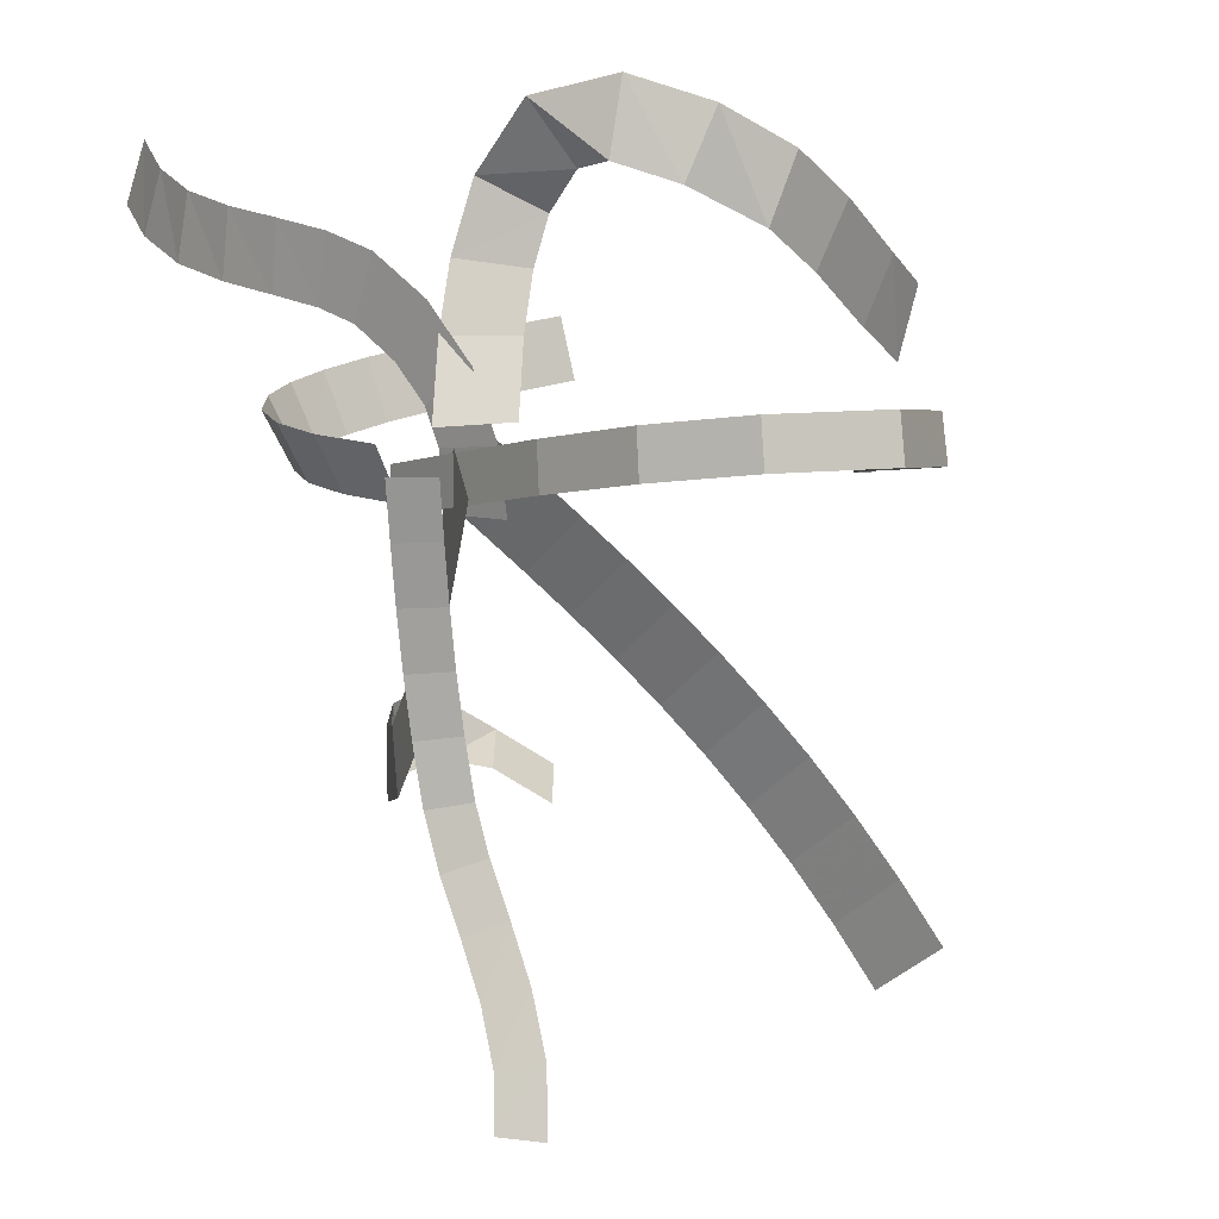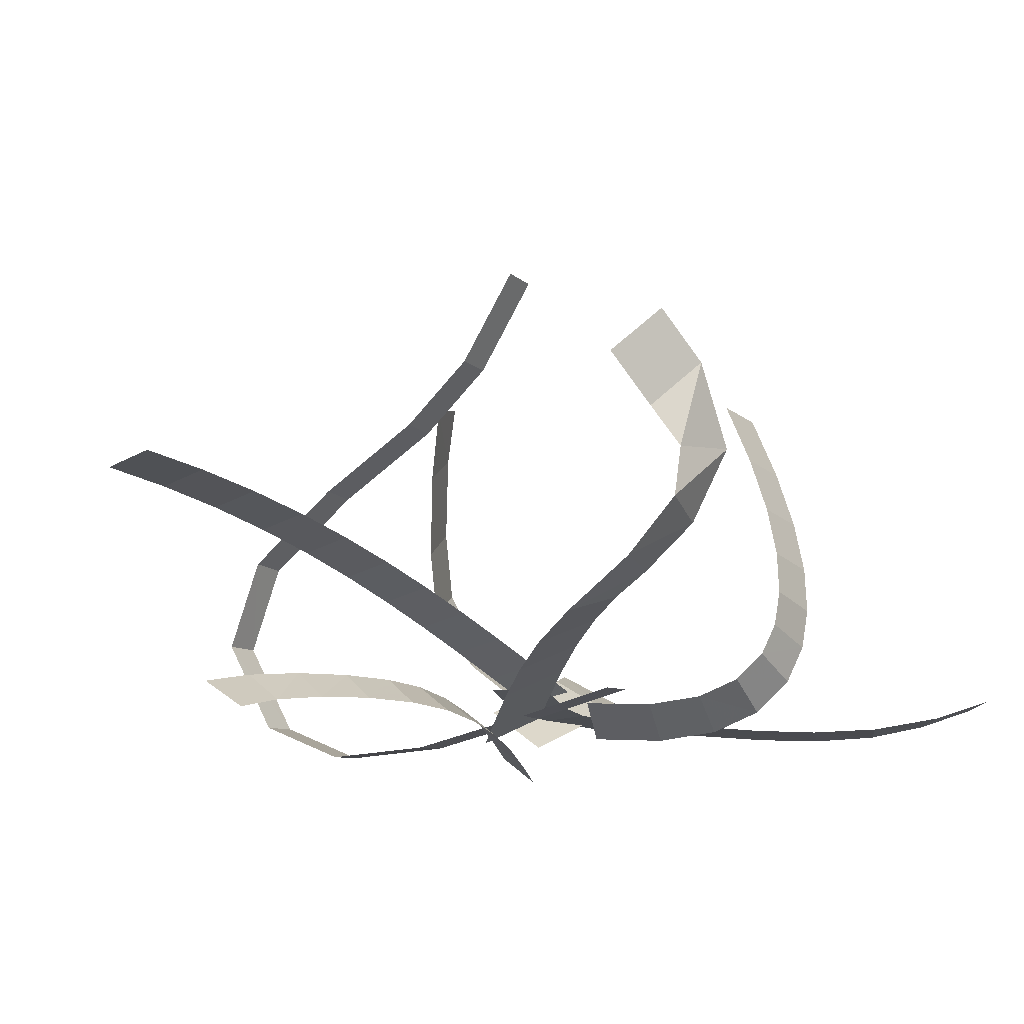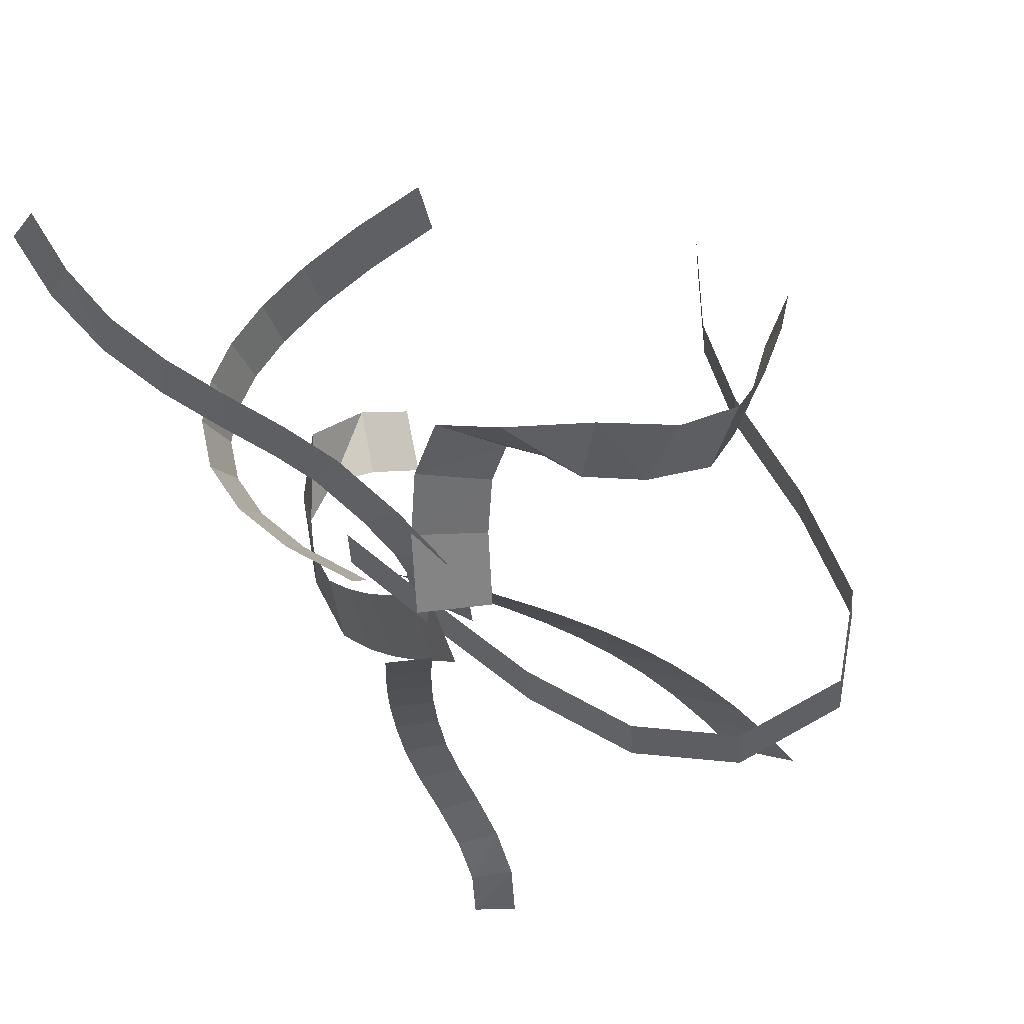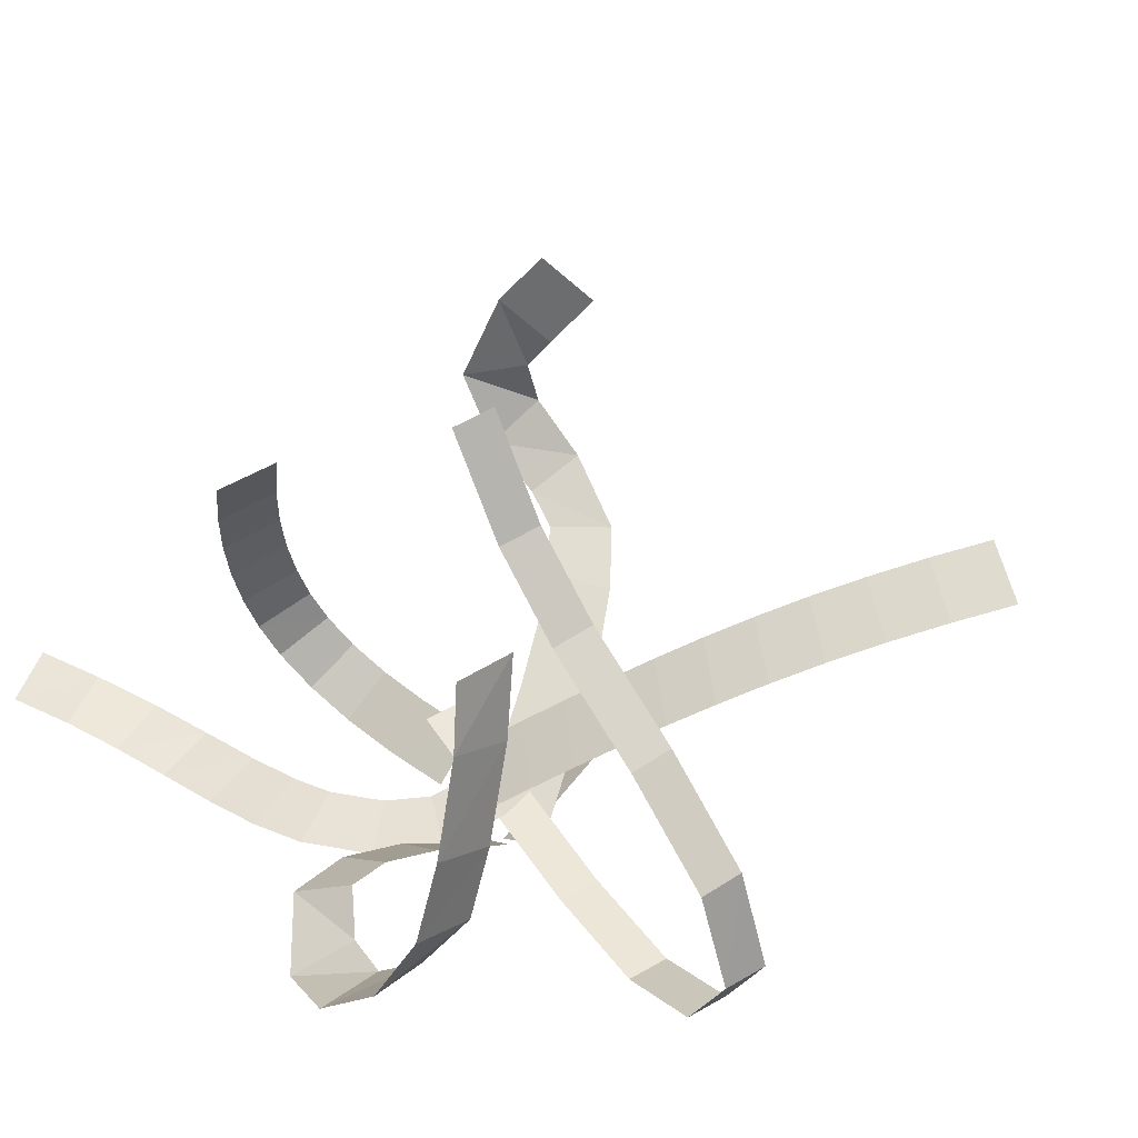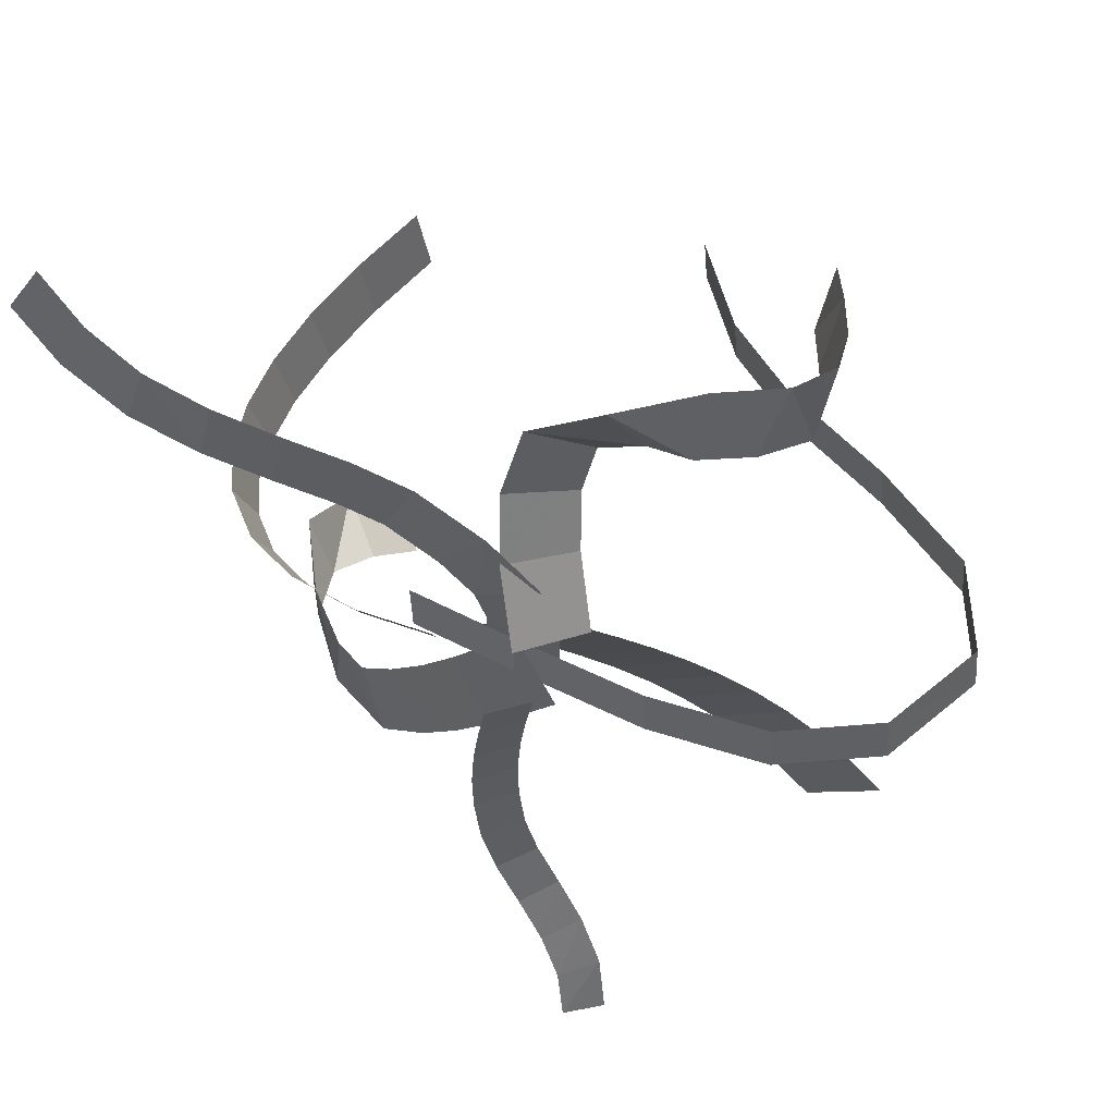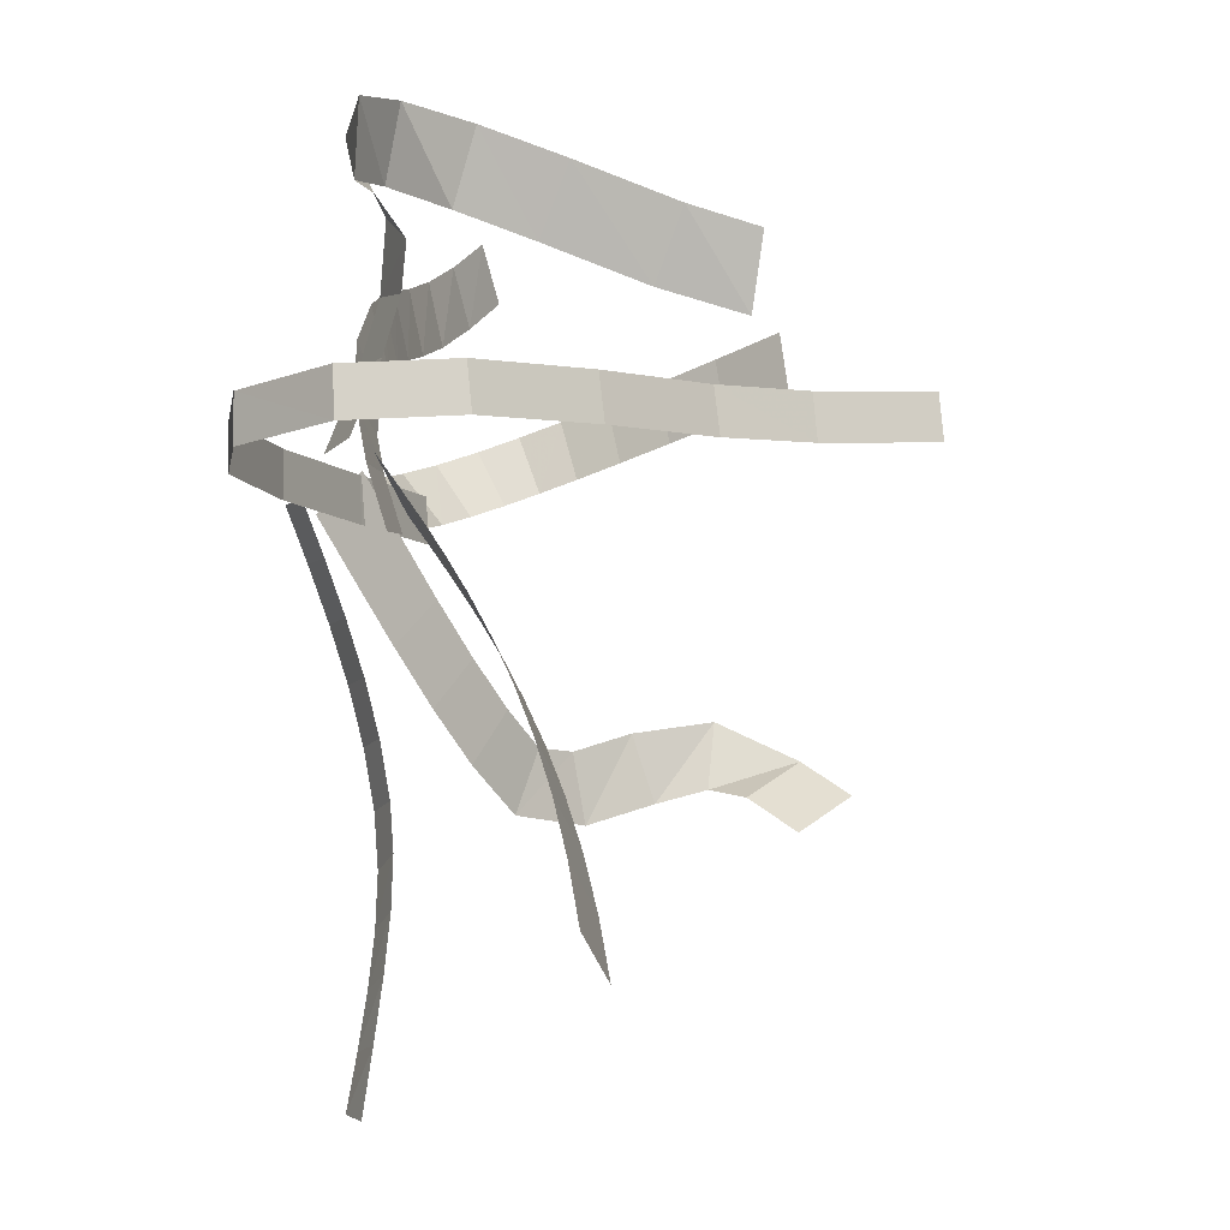
<metadata>
{"format":"obj","ext":"obj","renderer":"f3d","projection":"perspective","resolution":1024,"background":"white","views":[{"elev":-0.9,"azim":-137.8,"up":"+Y"},{"elev":-5.9,"azim":25.9,"up":"+Z"},{"elev":50.6,"azim":-151.5,"up":"+Y"},{"elev":39.7,"azim":-127.4,"up":"+Z"},{"elev":45.9,"azim":-163.1,"up":"+Y"},{"elev":-6.7,"azim":-79.3,"up":"+Y"}]}
</metadata>
<code>
g Plane02
v 8.547 4.438 1.804
v -4.037 12.29 -0.1871
v 4.072 -1.489 6.738
v -8.517 6.354 4.753
v -0.3591 -7.401 11.56
v -12.97 0.4162 9.594
v -4.833 -13.46 16.29
v -17.47 -5.69 14.36
v -9.377 -19.76 20.87
v -22.06 -12.05 18.99
v -14.02 -26.38 25.28
v -26.76 -18.75 23.44
v -18.78 -33.41 29.45
v -31.59 -25.88 27.67
v -23.7 -40.94 33.35
v -36.58 -33.51 31.63
v -28.8 -49.05 36.93
v -41.75 -41.73 35.26
v -34.1 -57.82 40.15
v -47.13 -50.64 38.52
v -39.51 -67.12 42.9
v -52.6 -60.05 41.31
f 1 2 3
f 4 3 2
f 3 4 5
f 6 5 4
f 5 6 7
f 8 7 6
f 7 8 9
f 10 9 8
f 9 10 11
f 12 11 10
f 11 12 13
f 14 13 12
f 13 14 15
f 16 15 14
f 15 16 17
f 18 17 16
f 17 18 19
f 20 19 18
f 19 20 21
f 22 21 20
g Plane03
v 0.8126 5.298 -15.42
v -5.381 5.325 -10.95
v 2.934 -3.646 -12.38
v -3.271 -3.569 -7.933
v 4.813 -12.71 -9.448
v -1.423 -12.48 -5.048
v 6.199 -21.96 -6.737
v -0.07367 -21.49 -2.41
v 6.836 -31.48 -4.37
v 0.5403 -30.65 -0.1302
v 6.465 -41.32 -2.469
v 0.1872 -40.04 1.685
v 4.383 -50.41 -1.258
v -1.635 -47.94 2.737
v 0.7626 -59.32 -0.628
v -5.118 -56.54 3.37
v -3.167 -68.21 -0.6004
v -9.173 -65.84 3.475
v -6.295 -77.12 -1.21
v -12.58 -75.87 2.943
v -7.628 -86.06 -2.487
v -14 -86.71 1.66
f 23 24 25
f 26 25 24
f 25 26 27
f 28 27 26
f 27 28 29
f 30 29 28
f 29 30 31
f 32 31 30
f 31 32 33
f 34 33 32
f 33 34 35
f 36 35 34
f 35 36 37
f 38 37 36
f 37 38 39
f 40 39 38
f 39 40 41
f 42 41 40
f 41 42 43
f 44 43 42
g Plane04
v 11.6 10.92 -7.13
v 13.4 2.621 -0.3897
v 24.1 12.96 -7.451
v 25.32 4.568 -0.7005
v 34.21 15.26 -5.818
v 34.6 6.671 0.7873
v 41.93 17.85 -2.114
v 41.23 8.891 3.956
v 47.06 20.72 3.734
v 45.43 11.24 8.733
v 49.23 23.32 10.3
v 47.24 13.43 14.25
v 49.45 25.77 17.38
v 47.43 15.6 20.55
v 48.09 28.29 25.5
v 46.16 17.95 28.1
v 45.18 30.91 34.67
v 43.38 20.45 36.87
v 40.74 33.63 44.93
v 39.07 23.09 46.83
v 34.78 36.47 56.28
v 33.22 25.87 57.97
f 45 46 47
f 48 47 46
f 47 48 49
f 50 49 48
f 49 50 51
f 52 51 50
f 51 52 53
f 54 53 52
f 53 54 55
f 56 55 54
f 55 56 57
f 58 57 56
f 57 58 59
f 60 59 58
f 59 60 61
f 62 61 60
f 61 62 63
f 64 63 62
f 63 64 65
f 66 65 64
g Plane05
v -5.486 -0.1264 2.344
v 5.968 1.028 1.725
v -6.584 10.15 -0.6523
v 4.938 10.35 -0.9964
v -4.13 21.31 -3.386
v 6.299 16.47 -2.496
v 3.268 31.14 -5.051
v 11.24 22.94 -3.581
v 13.68 38.88 -5.758
v 19.24 28.92 -4.125
v 22.71 42.59 -6.435
v 26.31 31.78 -4.673
v 32.85 45.44 -7.15
v 35.8 34.43 -5.391
v 43.48 48.27 -7.387
v 46.62 37.3 -5.746
v 53.77 51.74 -6.666
v 57.87 41.07 -5.166
v 62.87 56.36 -4.566
v 68.69 46.53 -3.025
v 70.84 62.22 -1.32
v 77.25 52.77 0.3095
f 67 68 69
f 70 69 68
f 69 70 71
f 72 71 70
f 71 72 73
f 74 73 72
f 73 74 75
f 76 75 74
f 75 76 77
f 78 77 76
f 77 78 79
f 80 79 78
f 79 80 81
f 82 81 80
f 81 82 83
f 84 83 82
f 83 84 85
f 86 85 84
f 85 86 87
f 88 87 86
g Plane06
v 18.2 1.173 2.504
v 18.46 8.801 2.311
v -0.7685 1.681 -2.986
v -0.5081 9.309 -3.18
v -22.09 2.274 -8.662
v -21.82 9.902 -8.853
v -41.8 2.97 -10.56
v -41.49 10.6 -10.75
v -57.9 3.868 -4.623
v -57.51 11.49 -4.844
v -67.76 5.031 12.04
v -67.28 12.64 11.62
v -62.37 6.199 28.96
v -62.01 13.78 28.12
v -46.39 7.299 43.38
v -46.14 14.87 42.44
v -28.28 8.306 56.18
v -28.01 15.88 55.24
v -16.28 9.204 68.36
v -15.87 16.79 67.6
v -6.591 10.39 85.52
v -6.177 17.98 84.77
f 89 90 91
f 92 91 90
f 91 92 93
f 94 93 92
f 93 94 95
f 96 95 94
f 95 96 97
f 98 97 96
f 97 98 99
f 100 99 98
f 99 100 101
f 102 101 100
f 101 102 103
f 104 103 102
f 103 104 105
f 106 105 104
f 105 106 107
f 108 107 106
f 107 108 109
f 110 109 108
g Plane07
v -11.69 13.12 -1.804
v -1.542 12.49 -8.712
v -8.785 25.61 2.224
v 1.578 25.94 -4.378
v -8.072 35.39 4.937
v 2.386 37.32 -1.229
v -9.987 43.22 6.161
v -0.6909 48.9 0.4672
v -17.99 48.25 3.334
v -13.61 58.18 -2.422
v -24.94 48.46 2.255
v -26.52 60.6 3.272
v -32.69 45.12 8.936
v -36.24 56.45 12.13
v -38.46 39.76 20.21
v -40.6 51.21 24.15
v -37.31 34.94 32.21
v -39.42 45.99 37.16
v -33.74 28.73 47.81
v -35.82 39.9 52.5
v -30.24 24.85 60.92
v -32.54 36.74 63.08
f 111 112 113
f 114 113 112
f 113 114 115
f 116 115 114
f 115 116 117
f 118 117 116
f 117 118 119
f 120 119 118
f 119 120 121
f 122 121 120
f 121 122 123
f 124 123 122
f 123 124 125
f 126 125 124
f 125 126 127
f 128 127 126
f 127 128 129
f 130 129 128
f 129 130 131
f 132 131 130
g Plane01
v -0.1433 10.13 -3.022
v -7.989 2.261 -7.915
v 6.405 0.9981 1.161
v -1.431 -6.881 -3.726
v 13.15 -8.189 5.426
v 5.46 -16.27 0.6335
v 19.96 -16.74 9.595
v 12.63 -25.27 5.023
v 26.93 -24.28 13.63
v 20.26 -33.51 9.434
v 33.6 -29.96 17.23
v 29.31 -40.94 14.33
v 39.42 -30.21 21.58
v 41.07 -42.11 23.35
v 46.75 -26.82 29.91
v 48.08 -38.34 33.52
v 52.38 -24.69 42.71
v 48.29 -36.11 42.26
v 50.4 -31.53 57.14
v 43.45 -37.68 49.31
v 45.54 -37.46 66.12
v 38.59 -43.61 58.3
f 133 134 135
f 136 135 134
f 135 136 137
f 138 137 136
f 137 138 139
f 140 139 138
f 139 140 141
f 142 141 140
f 141 142 143
f 144 143 142
f 143 144 145
f 146 145 144
f 145 146 147
f 148 147 146
f 147 148 149
f 150 149 148
f 149 150 151
f 152 151 150
f 151 152 153
f 154 153 152

</code>
